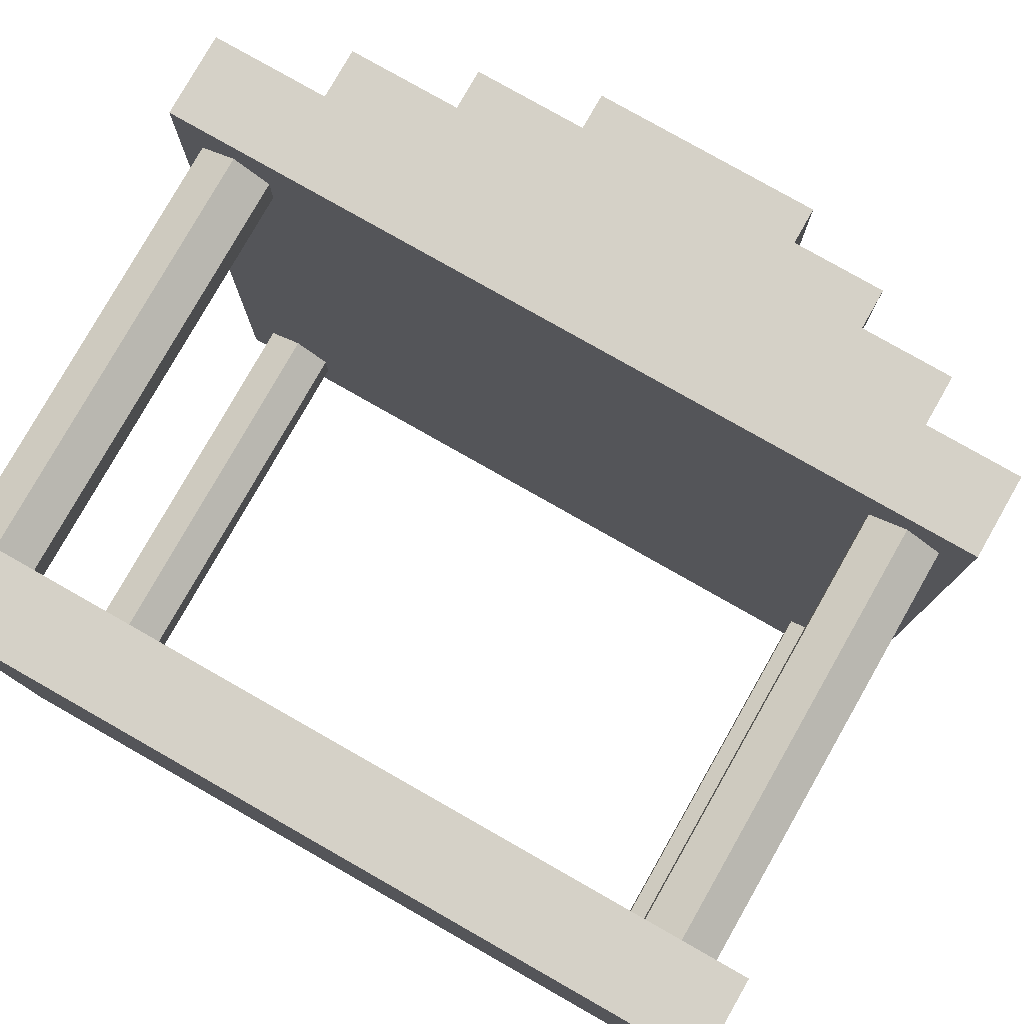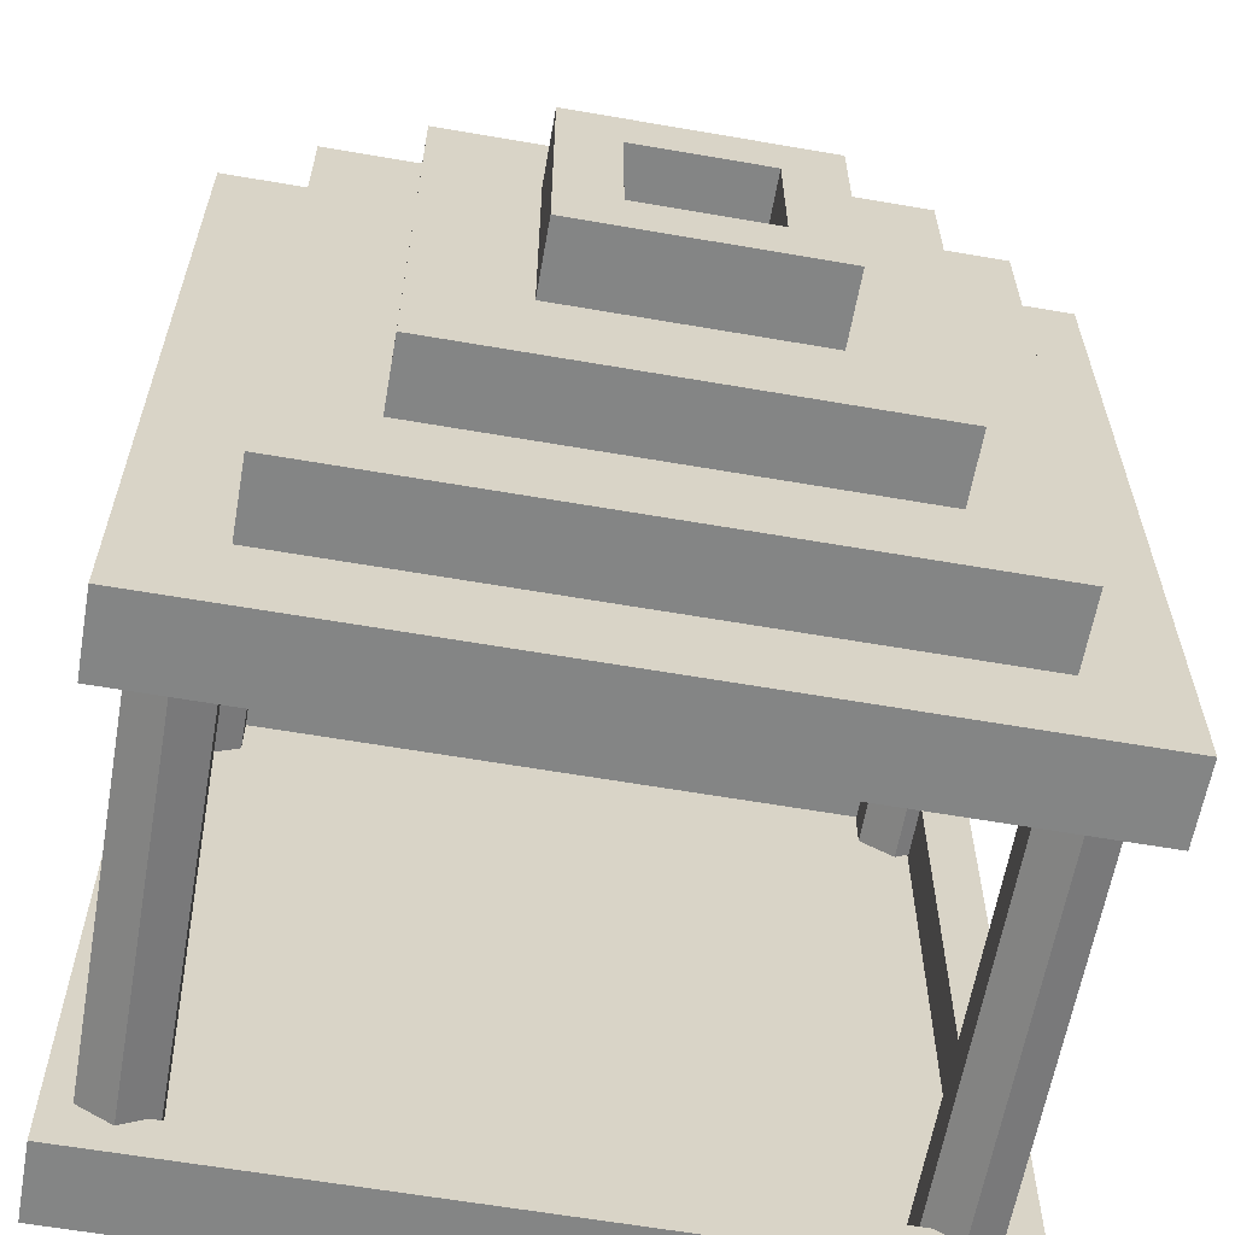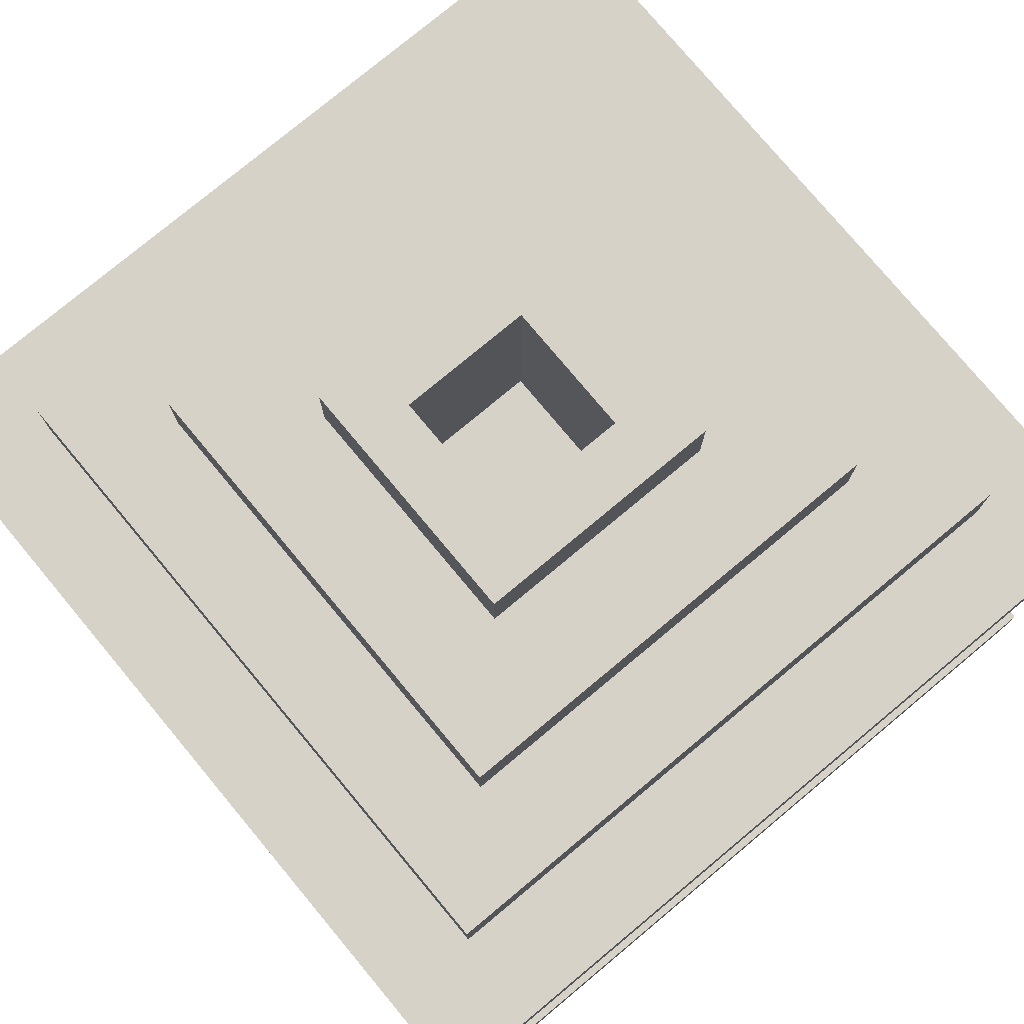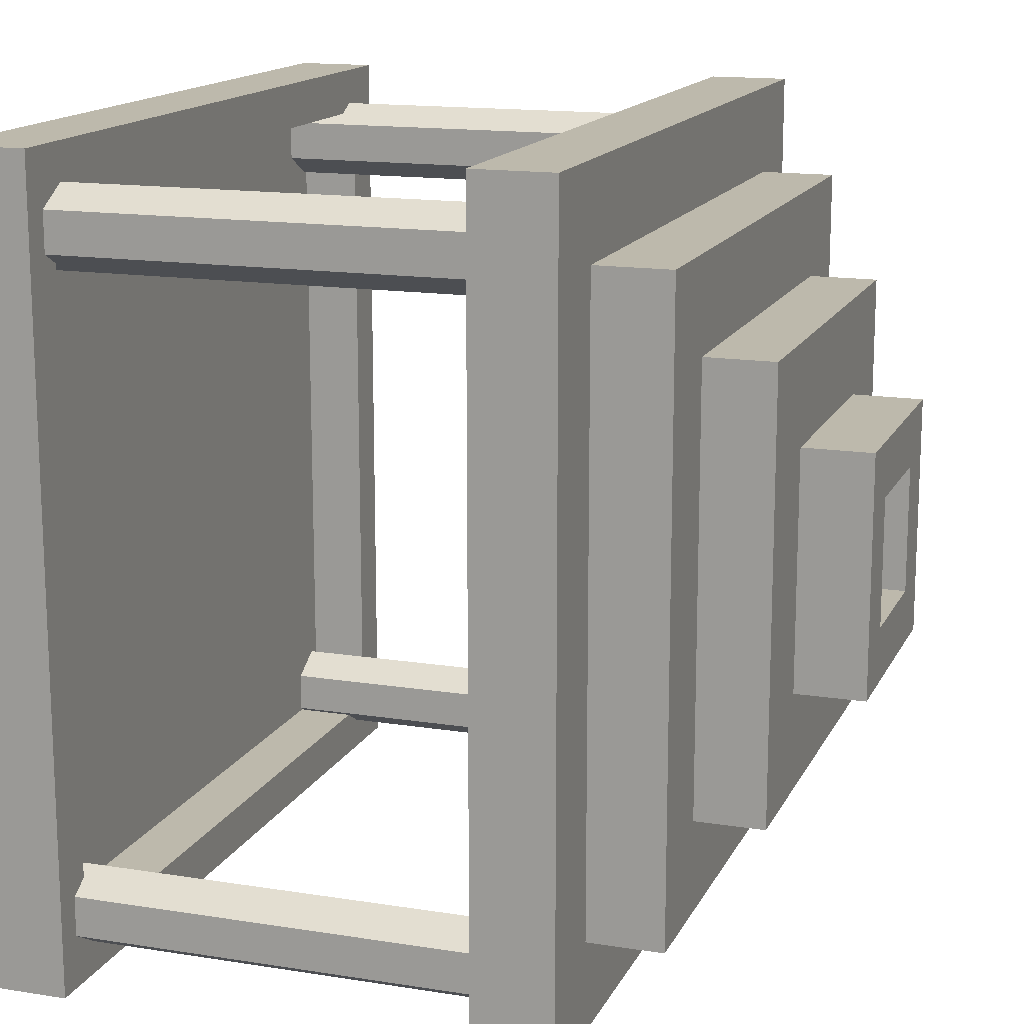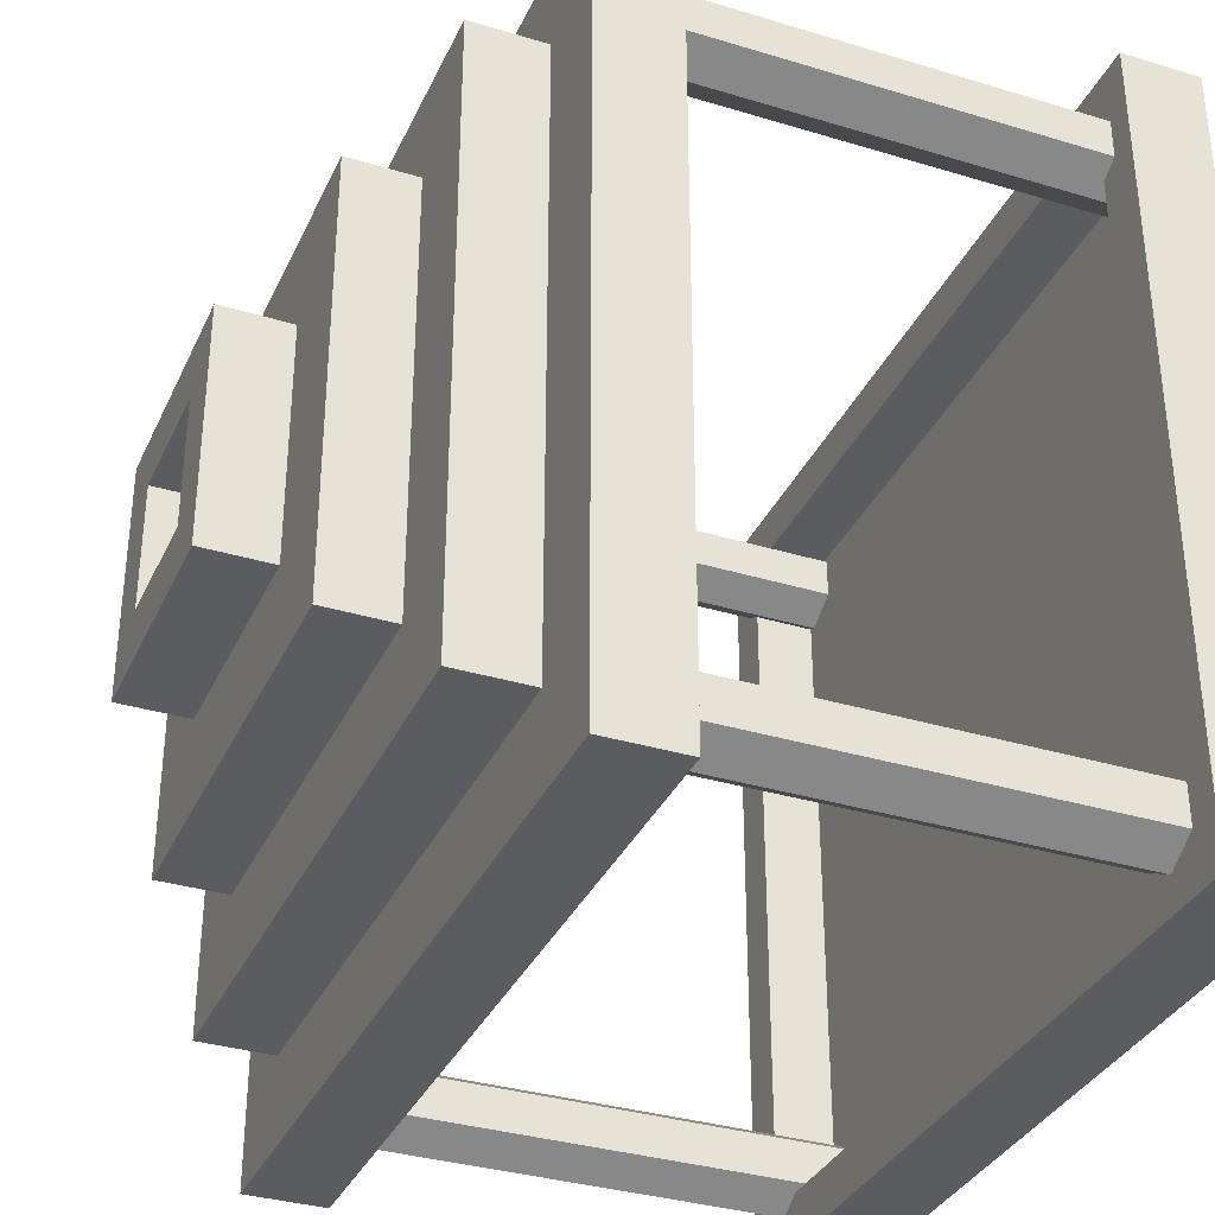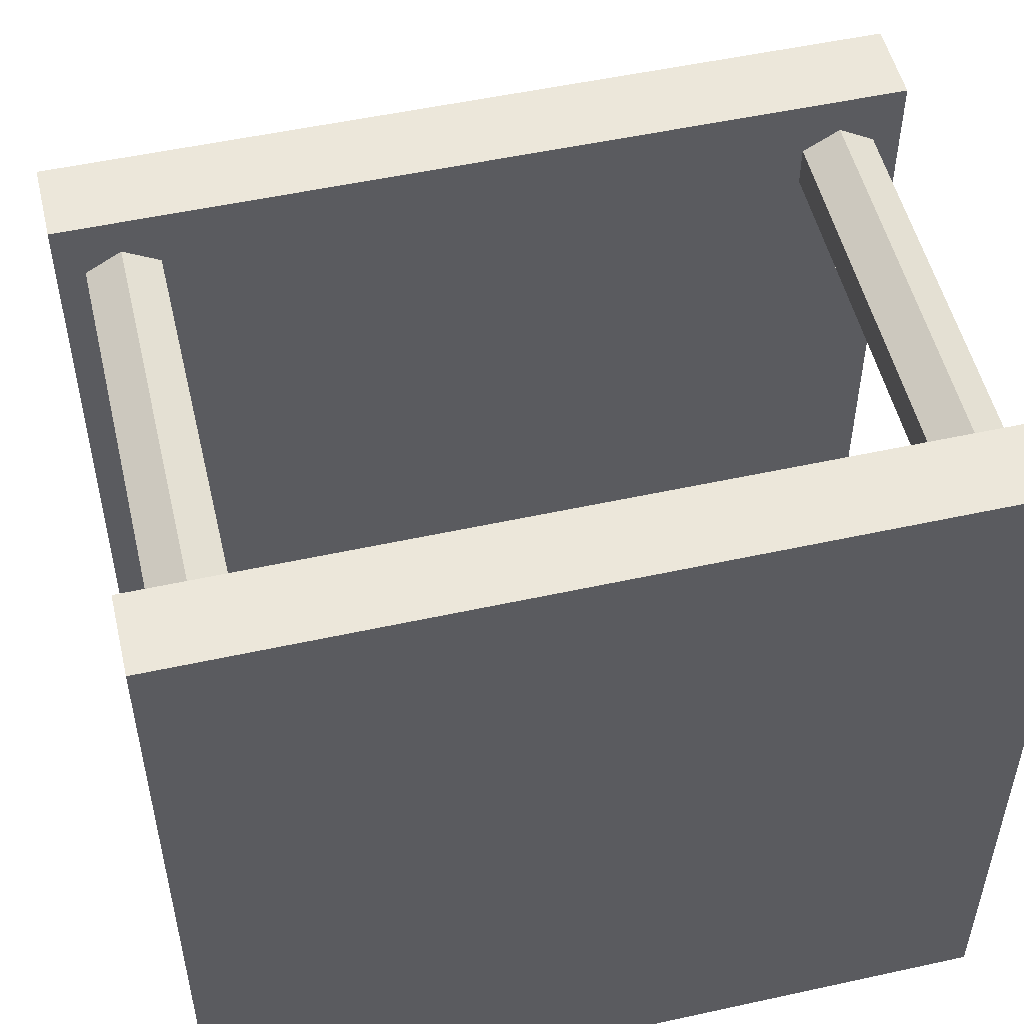
<metadata>
{"format":"obj","ext":"obj","renderer":"f3d","projection":"perspective","resolution":1024,"background":"white","views":[{"elev":79.4,"azim":29.6,"up":"+Z"},{"elev":-61.6,"azim":170.0,"up":"+Z"},{"elev":77.4,"azim":-129.8,"up":"+Y"},{"elev":15.0,"azim":108.8,"up":"+Z"},{"elev":-34.4,"azim":-112.2,"up":"+Z"},{"elev":52.3,"azim":-13.3,"up":"+Z"}]}
</metadata>
<code>
o underlag_Cube.001
v -5 -0.5 5
v -4.415 0.5 4.415
v -5 -0.5 -5
v -4.415 0.5 -4.415
v 5 -0.5 5
v 4.415 0.5 4.415
v 5 -0.5 -5
v 4.415 0.5 -4.415
v -5 0.5 5
v -5 0.5 -5
v 5 0.5 -5
v 5 0.5 5
v -4.415 -0.2502 4.415
v -4.415 -0.2502 -4.415
v 4.415 -0.2502 -4.415
v 4.415 -0.2502 4.415
v 4.229 -0.2069 3.541
v 4.229 5.793 3.541
v 4.662 -0.2069 3.791
v 4.662 5.793 3.791
v 4.662 -0.2069 4.291
v 4.662 5.793 4.291
v 4.229 -0.2069 4.541
v 4.229 5.793 4.541
v 3.796 -0.2069 4.291
v 3.796 5.793 4.291
v 3.796 -0.2069 3.791
v 3.796 5.793 3.791
v -4.158 -0.2069 -4.596
v -4.158 5.793 -4.596
v -3.725 -0.2069 -4.346
v -3.725 5.793 -4.346
v -3.725 -0.2069 -3.846
v -3.725 5.793 -3.846
v -4.158 -0.2069 -3.596
v -4.158 5.793 -3.596
v -4.591 -0.2069 -3.846
v -4.591 5.793 -3.846
v -4.591 -0.2069 -4.346
v -4.591 5.793 -4.346
v 4.229 -0.2069 -4.596
v 4.229 5.793 -4.596
v 4.662 -0.2069 -4.346
v 4.662 5.793 -4.346
v 4.662 -0.2069 -3.846
v 4.662 5.793 -3.846
v 4.229 -0.2069 -3.596
v 4.229 5.793 -3.596
v 3.796 -0.2069 -3.846
v 3.796 5.793 -3.846
v 3.796 -0.2069 -4.346
v 3.796 5.793 -4.346
v -4.235 -0.2069 3.541
v -4.235 5.793 3.541
v -3.802 -0.2069 3.791
v -3.802 5.793 3.791
v -3.802 -0.2069 4.291
v -3.802 5.793 4.291
v -4.235 -0.2069 4.541
v -4.235 5.793 4.541
v -4.668 -0.2069 4.291
v -4.668 5.793 4.291
v -4.668 -0.2069 3.791
v -4.668 5.793 3.791
v -5 5.562 5
v -3.88 6.562 3.88
v -5 5.562 -5
v -3.88 6.562 -3.88
v 5 5.562 5
v 3.88 6.562 3.88
v 5 5.562 -5
v 3.88 6.562 -3.88
v -5 6.562 5
v -5 6.562 -5
v 5 6.562 -5
v 5 6.562 5
v -2.726 7.495 2.726
v -2.726 7.495 -2.726
v 2.726 7.495 -2.726
v 2.726 7.495 2.726
v -3.88 7.495 3.88
v -3.88 7.495 -3.88
v 3.88 7.495 -3.88
v 3.88 7.495 3.88
v -1.486 8.353 1.486
v -1.486 8.353 -1.486
v 1.486 8.353 -1.486
v 1.486 8.353 1.486
v -2.726 8.353 2.726
v -2.726 8.353 -2.726
v 2.726 8.353 -2.726
v 2.726 8.353 2.726
v -0.7926 9.221 0.7926
v -0.7926 9.221 -0.7926
v 0.7926 9.221 -0.7926
v 0.7926 9.221 0.7926
v -1.486 9.221 1.486
v -1.486 9.221 -1.486
v 1.486 9.221 -1.486
v 1.486 9.221 1.486
v -0.7926 6.525 0.7926
v -0.7926 6.525 -0.7926
v 0.7926 6.525 -0.7926
v 0.7926 6.525 0.7926
f 1 9 10 3
f 3 10 11 7
f 7 11 12 5
f 5 12 9 1
f 3 7 5 1
f 6 8 15 16
f 2 4 10 9
f 4 8 11 10
f 8 6 12 11
f 6 2 9 12
f 15 14 13 16
f 4 2 13 14
f 2 6 16 13
f 8 4 14 15
f 17 18 20 19
f 19 20 22 21
f 21 22 24 23
f 23 24 26 25
f 20 18 28 26 24 22
f 25 26 28 27
f 27 28 18 17
f 17 19 21 23 25 27
f 29 30 32 31
f 31 32 34 33
f 33 34 36 35
f 35 36 38 37
f 32 30 40 38 36 34
f 37 38 40 39
f 39 40 30 29
f 29 31 33 35 37 39
f 41 42 44 43
f 43 44 46 45
f 45 46 48 47
f 47 48 50 49
f 44 42 52 50 48 46
f 49 50 52 51
f 51 52 42 41
f 41 43 45 47 49 51
f 53 54 56 55
f 55 56 58 57
f 57 58 60 59
f 59 60 62 61
f 56 54 64 62 60 58
f 61 62 64 63
f 63 64 54 53
f 53 55 57 59 61 63
f 65 73 74 67
f 67 74 75 71
f 71 75 76 69
f 69 76 73 65
f 67 71 69 65
f 68 66 81 82
f 66 68 74 73
f 68 72 75 74
f 72 70 76 75
f 70 66 73 76
f 80 79 91 92
f 66 70 84 81
f 72 68 82 83
f 70 72 83 84
f 77 78 82 81
f 78 79 83 82
f 79 80 84 83
f 80 77 81 84
f 87 86 98 99
f 78 77 89 90
f 77 80 92 89
f 79 78 90 91
f 85 86 90 89
f 86 87 91 90
f 87 88 92 91
f 88 85 89 92
f 93 96 104 101
f 88 87 99 100
f 86 85 97 98
f 85 88 100 97
f 93 94 98 97
f 94 95 99 98
f 95 96 100 99
f 96 93 97 100
f 103 102 101 104
f 95 94 102 103
f 96 95 103 104
f 94 93 101 102

</code>
